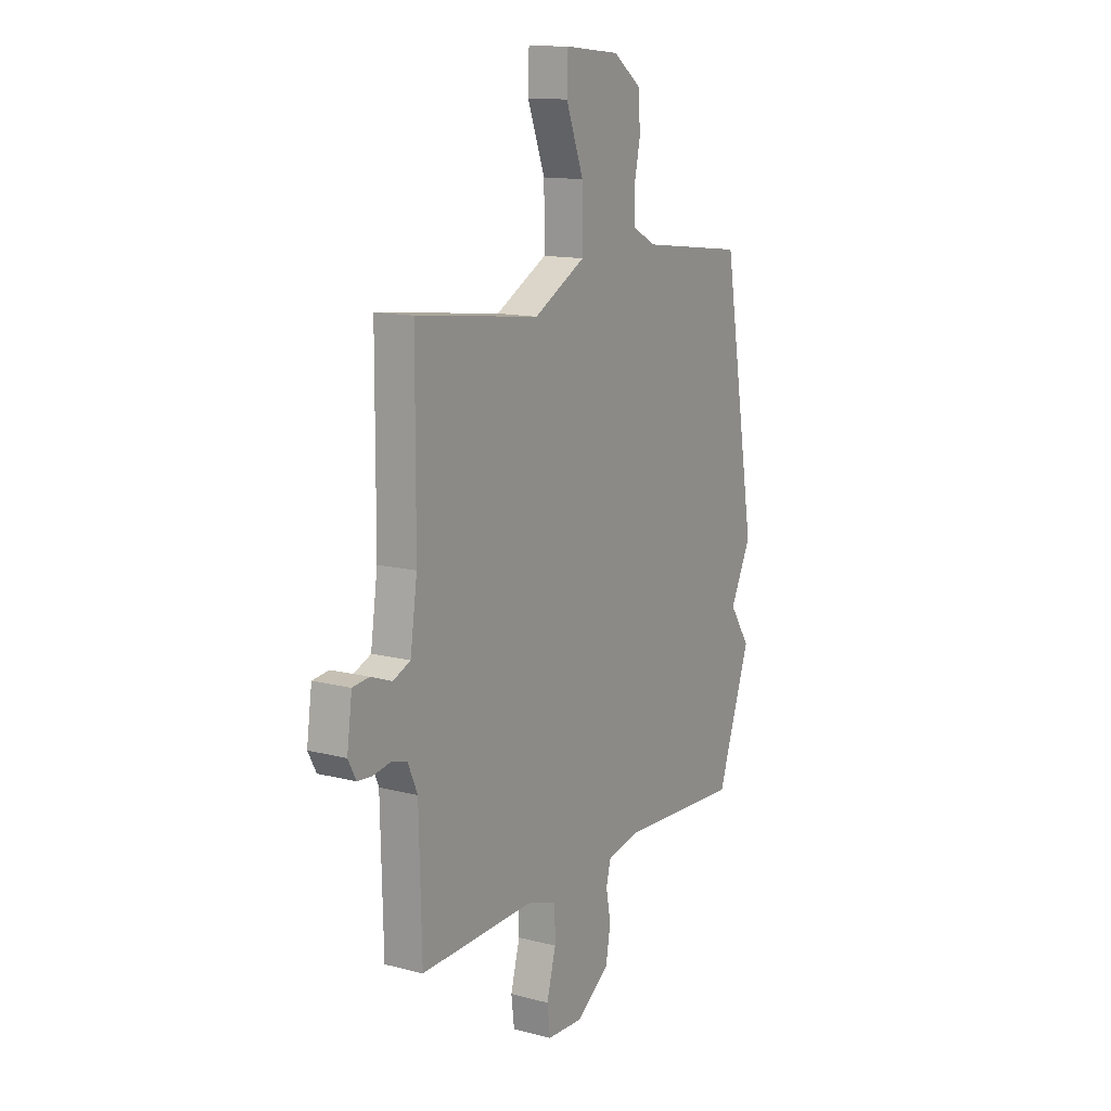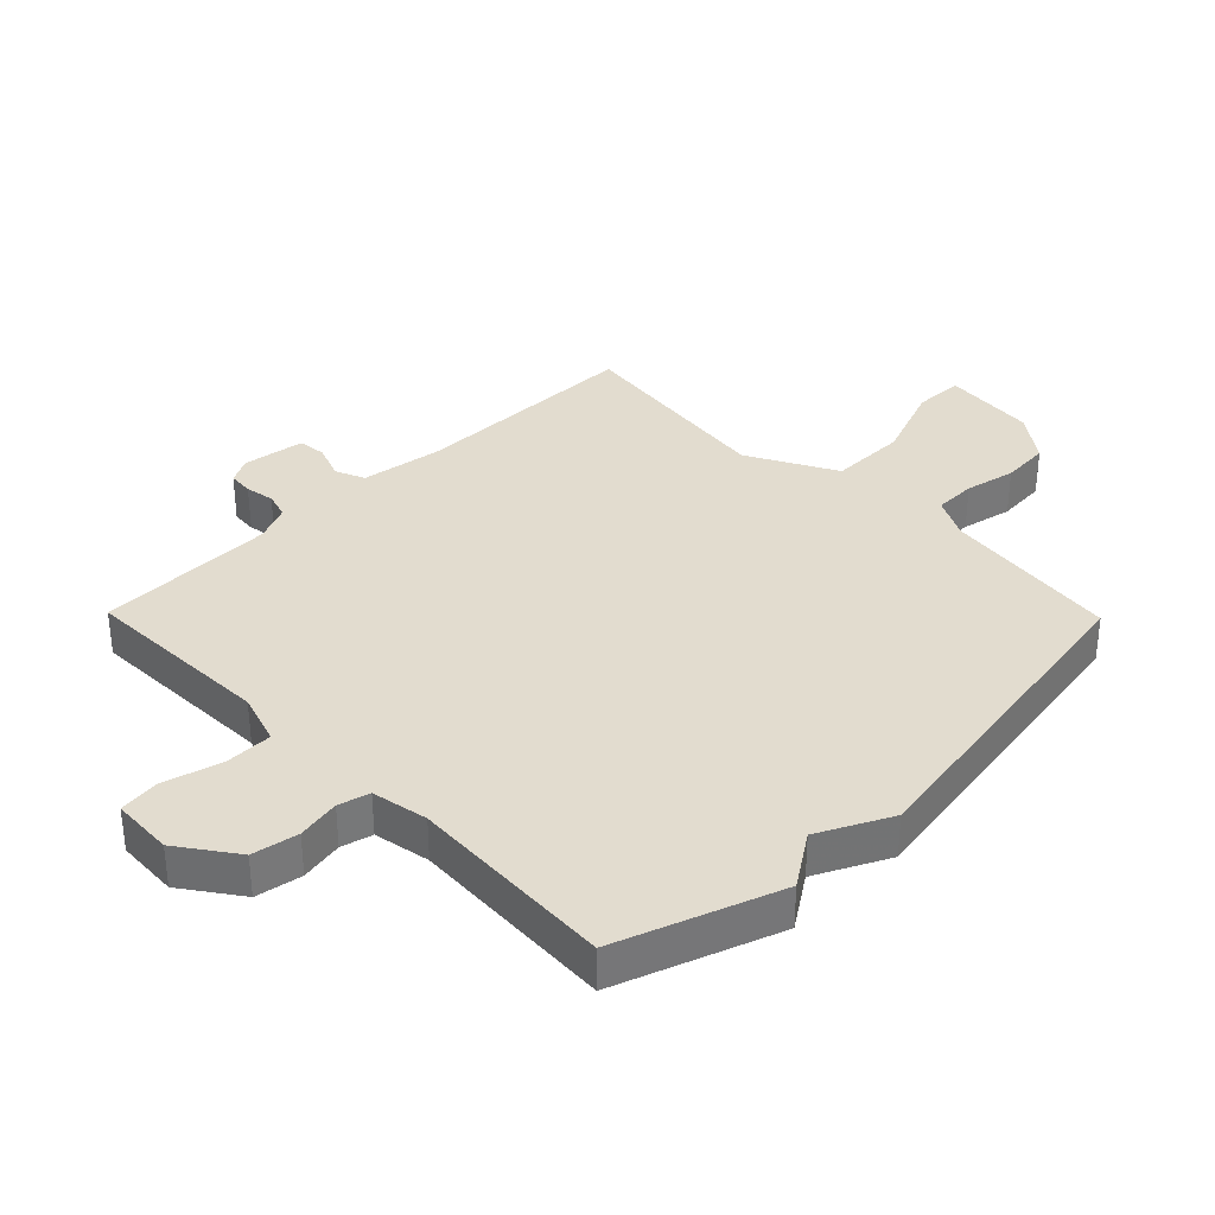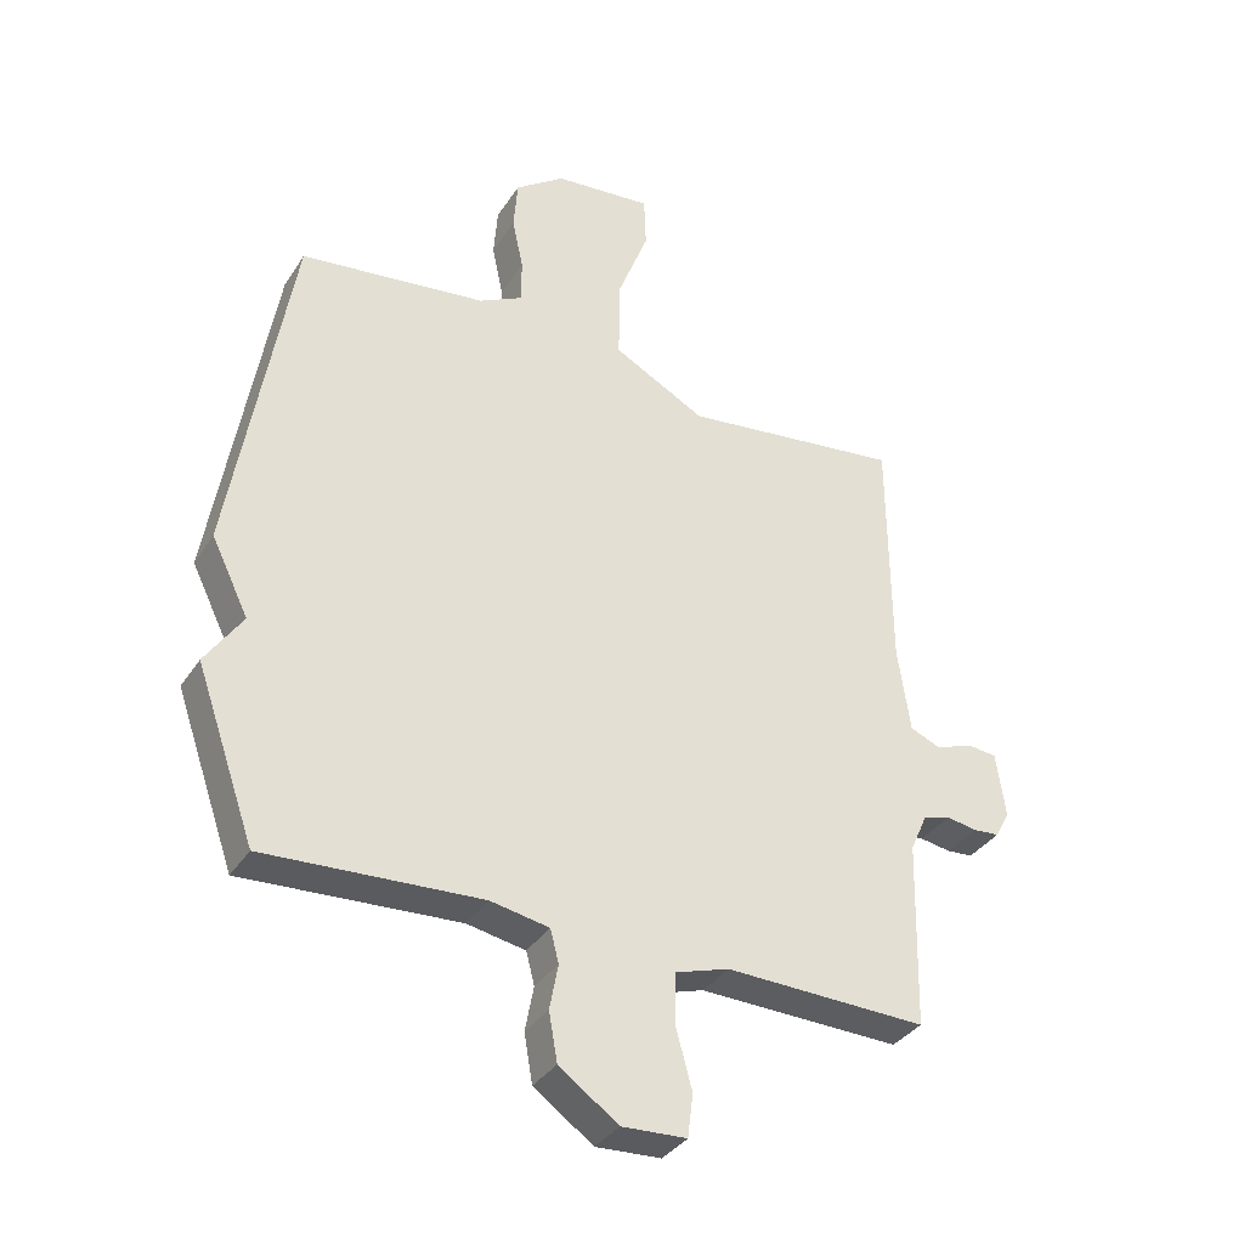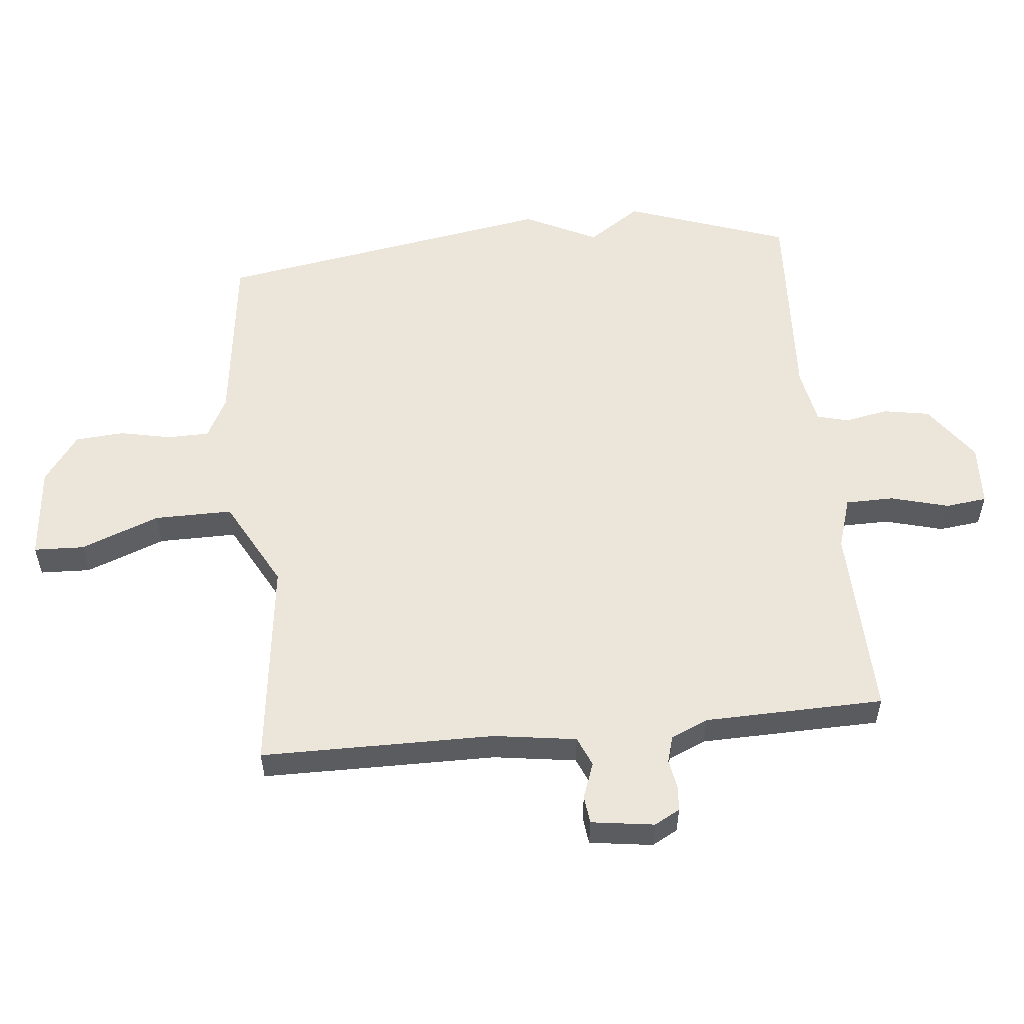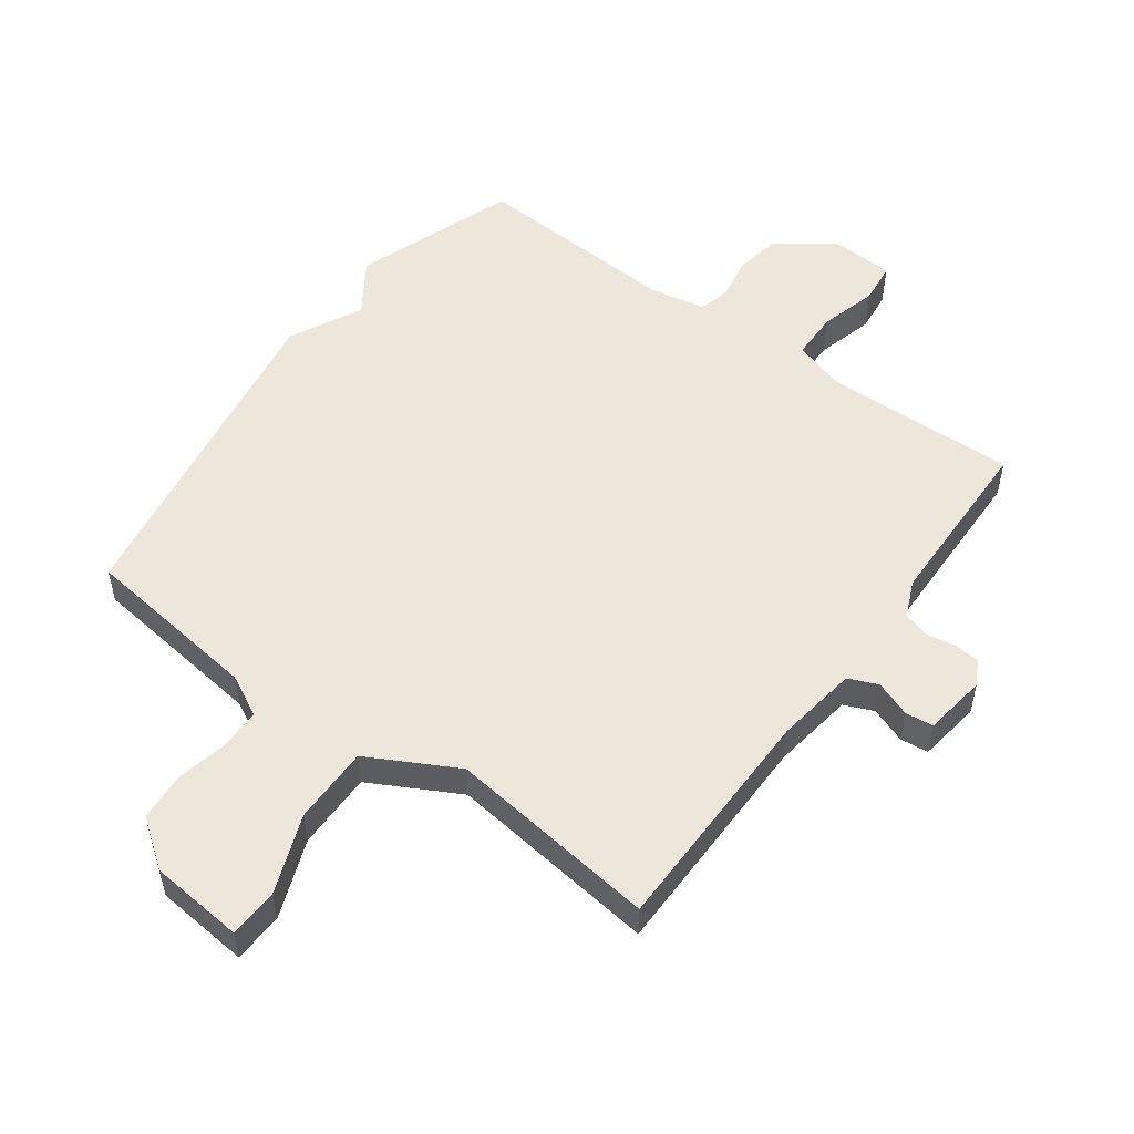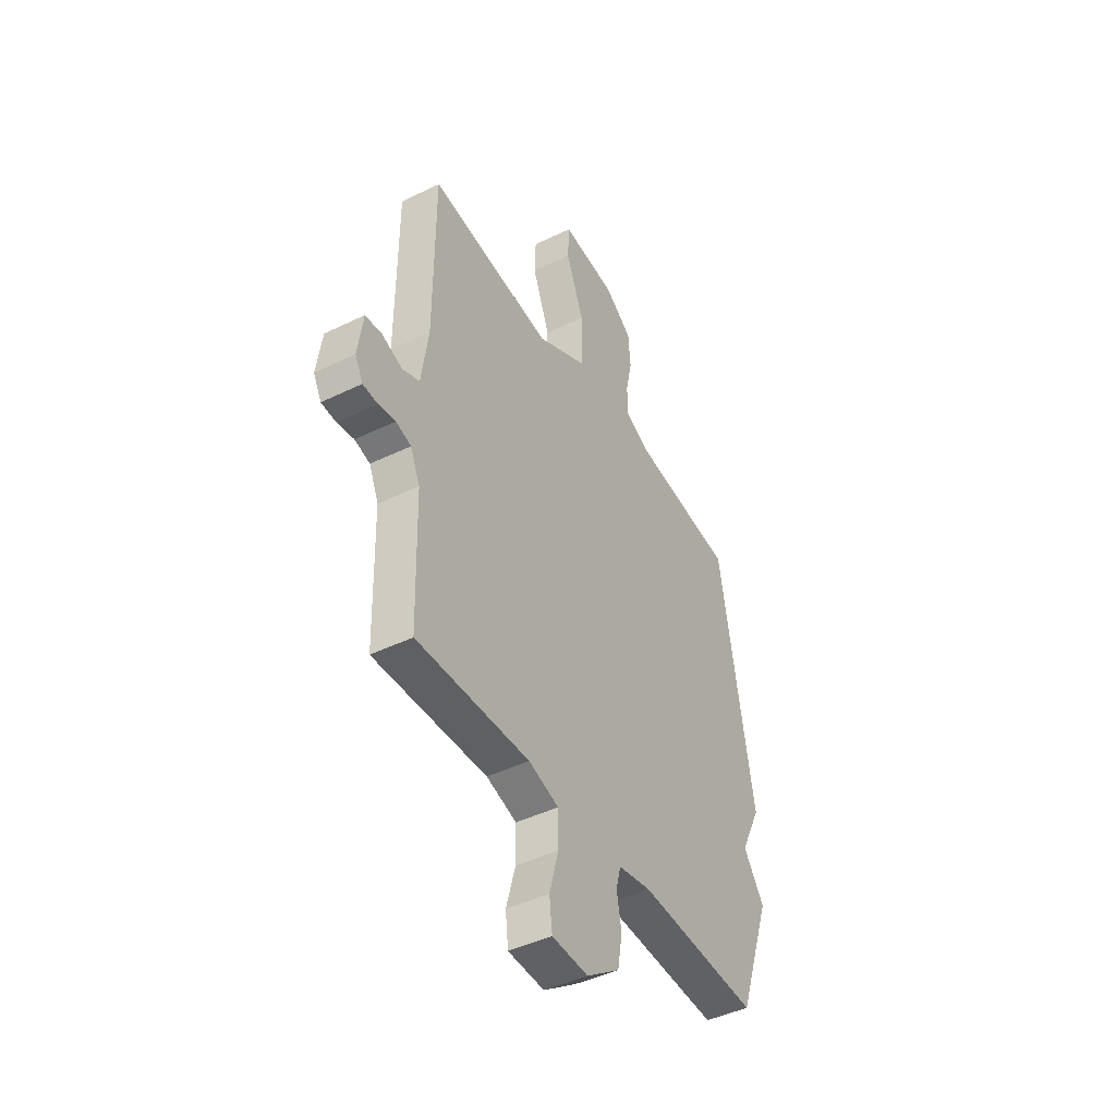
<metadata>
{"format":"obj","ext":"obj","renderer":"f3d","projection":"perspective","resolution":1024,"background":"white","views":[{"elev":13.3,"azim":120.6,"up":"+Z"},{"elev":34.6,"azim":-134.4,"up":"+Y"},{"elev":-35.1,"azim":-28.5,"up":"+Z"},{"elev":55.1,"azim":84.3,"up":"+Y"},{"elev":52.6,"azim":36.3,"up":"+Y"},{"elev":-44.5,"azim":119.6,"up":"+Z"}]}
</metadata>
<code>
v -0.5 0.07 0.5
v -0.214 0.07 0.535
v -0.148 0.07 0.569
v -0.147 0.07 0.636
v -0.164 0.07 0.717
v -0.158 0.07 0.795
v -0.082 0.07 0.85
v 0.068 0.07 0.864
v 0.071 0.07 0.784
v 0.023 0.07 0.659
v 0.022 0.07 0.535
v 0.163 0.07 0.459
v 0.5 0.07 0.5
v 0.502 0.07 0.128
v 0.521 0.07 -0.003
v 0.568 0.07 -0.023
v 0.625 0.07 -0.002
v 0.67 0.07 -0.007
v 0.684 0.07 -0.107
v 0.662 0.07 -0.148
v 0.622 0.07 -0.151
v 0.575 0.07 -0.143
v 0.533 0.07 -0.155
v 0.507 0.07 -0.214
v 0.5 0.07 -0.5
v 0.191 0.07 -0.491
v 0.108 0.07 -0.517
v 0.107 0.07 -0.594
v 0.132 0.07 -0.686
v 0.124 0.07 -0.752
v 0.025 0.07 -0.757
v -0.066 0.07 -0.692
v -0.079 0.07 -0.618
v -0.066 0.07 -0.549
v -0.079 0.07 -0.499
v -0.169 0.07 -0.482
v -0.5 0.07 -0.5
v -0.591 0.07 -0.241
v -0.534 0.07 -0.157
v -0.591 0.07 -0.041
v -0.5 0 0.5
v -0.214 0 0.535
v -0.148 0 0.569
v -0.147 0 0.636
v -0.164 0 0.717
v -0.158 0 0.795
v -0.082 0 0.85
v 0.068 0 0.864
v 0.071 0 0.784
v 0.023 0 0.659
v 0.022 0 0.535
v 0.163 0 0.459
v 0.5 0 0.5
v 0.502 0 0.128
v 0.521 0 -0.003
v 0.568 0 -0.023
v 0.625 0 -0.002
v 0.67 0 -0.007
v 0.684 0 -0.107
v 0.662 0 -0.148
v 0.622 0 -0.151
v 0.575 0 -0.143
v 0.533 0 -0.155
v 0.507 0 -0.214
v 0.5 0 -0.5
v 0.191 0 -0.491
v 0.108 0 -0.517
v 0.107 0 -0.594
v 0.132 0 -0.686
v 0.124 0 -0.752
v 0.025 0 -0.757
v -0.066 0 -0.692
v -0.079 0 -0.618
v -0.066 0 -0.549
v -0.079 0 -0.499
v -0.169 0 -0.482
v -0.5 0 -0.5
v -0.591 0 -0.241
v -0.534 0 -0.157
v -0.591 0 -0.041
f 39 40 1 2
f 36 37 38 39
f 39 2 3
f 36 39 3
f 35 36 3
f 34 35 3 4
f 32 33 34
f 31 32 34
f 30 31 34
f 29 30 34
f 28 29 34
f 27 28 34 4
f 5 6 7
f 4 5 7
f 27 4 7
f 26 27 7
f 24 25 26
f 23 24 26
f 20 21 22
f 19 20 22
f 18 19 22
f 17 18 22
f 16 17 22
f 15 16 22 23
f 14 15 23 26
f 12 13 14 26
f 7 8 9 10
f 7 10 11
f 26 7 11
f 11 12 26
f 42 41 80 79
f 79 78 77 76
f 43 42 79
f 43 79 76
f 43 76 75
f 44 43 75 74
f 74 73 72
f 74 72 71
f 74 71 70
f 74 70 69
f 74 69 68
f 44 74 68 67
f 47 46 45
f 47 45 44
f 47 44 67
f 47 67 66
f 66 65 64
f 66 64 63
f 62 61 60
f 62 60 59
f 62 59 58
f 62 58 57
f 62 57 56
f 63 62 56 55
f 66 63 55 54
f 66 54 53 52
f 50 49 48 47
f 51 50 47
f 51 47 66
f 66 52 51
f 1 41 42 2
f 2 42 43 3
f 3 43 44 4
f 4 44 45 5
f 5 45 46 6
f 6 46 47 7
f 7 47 48 8
f 8 48 49 9
f 9 49 50 10
f 10 50 51 11
f 11 51 52 12
f 12 52 53 13
f 13 53 54 14
f 14 54 55 15
f 15 55 56 16
f 16 56 57 17
f 17 57 58 18
f 18 58 59 19
f 19 59 60 20
f 20 60 61 21
f 21 61 62 22
f 22 62 63 23
f 23 63 64 24
f 24 64 65 25
f 25 65 66 26
f 26 66 67 27
f 27 67 68 28
f 28 68 69 29
f 29 69 70 30
f 30 70 71 31
f 31 71 72 32
f 32 72 73 33
f 33 73 74 34
f 34 74 75 35
f 35 75 76 36
f 36 76 77 37
f 37 77 78 38
f 38 78 79 39
f 39 79 80 40
f 40 80 41 1

</code>
